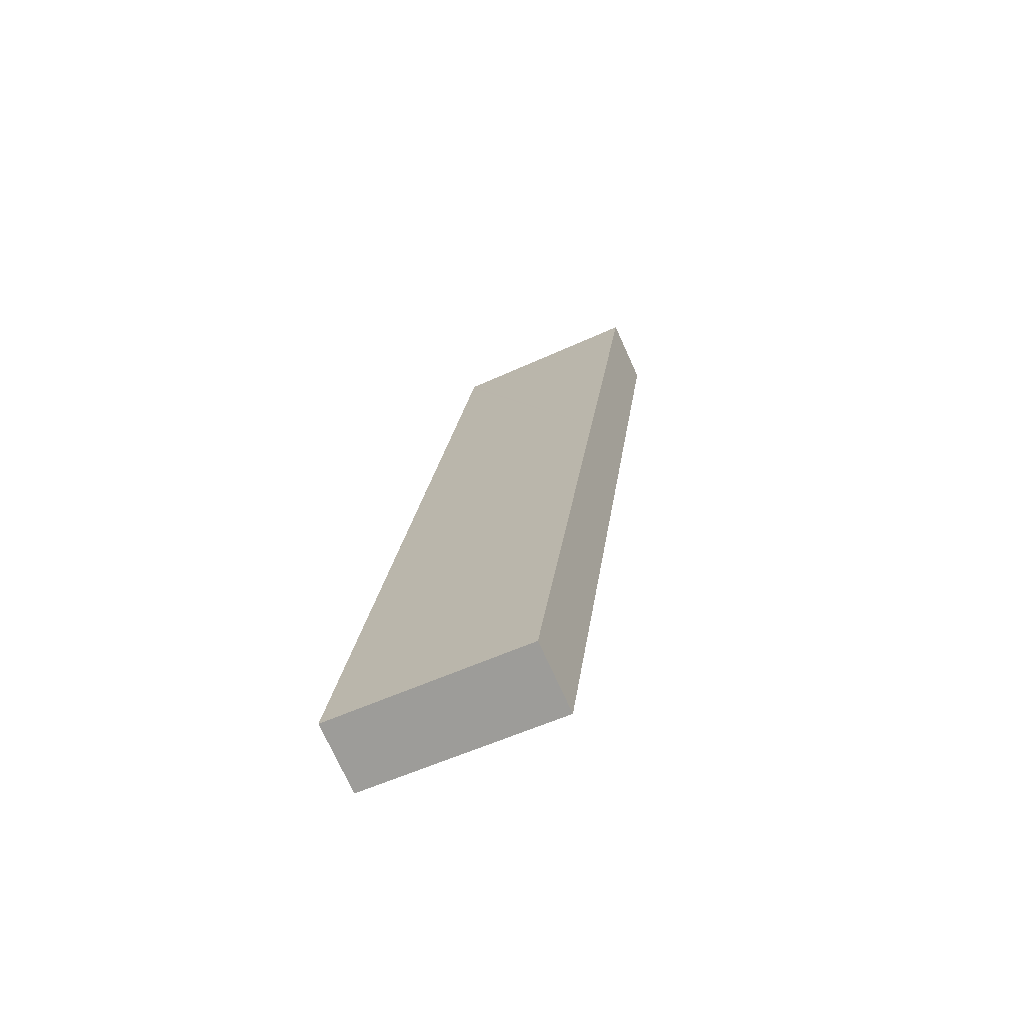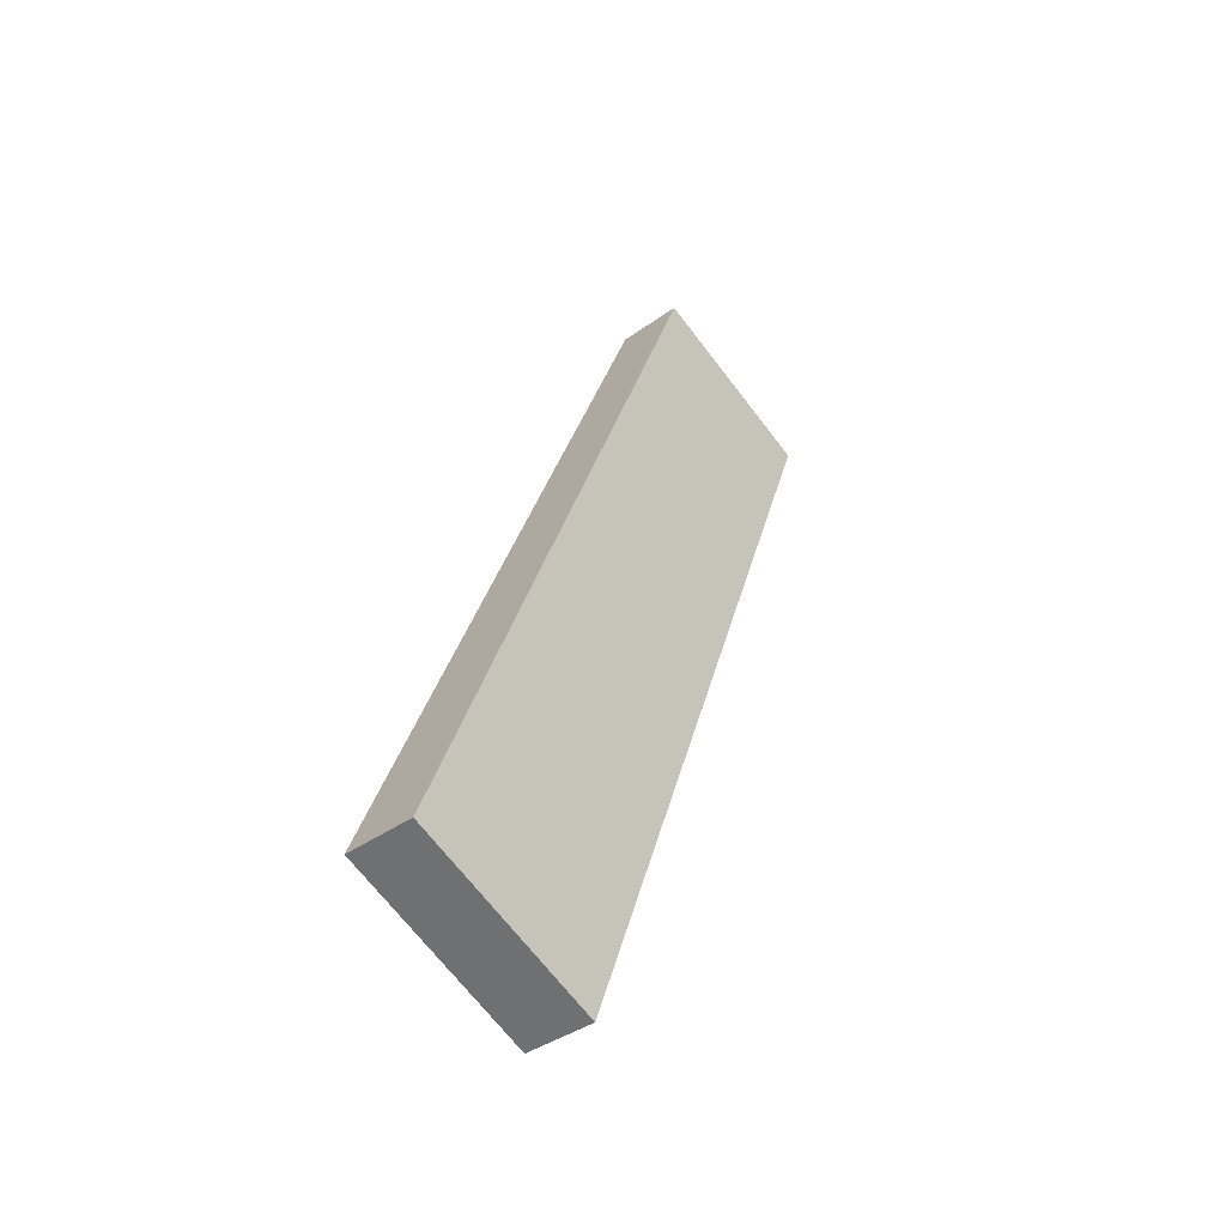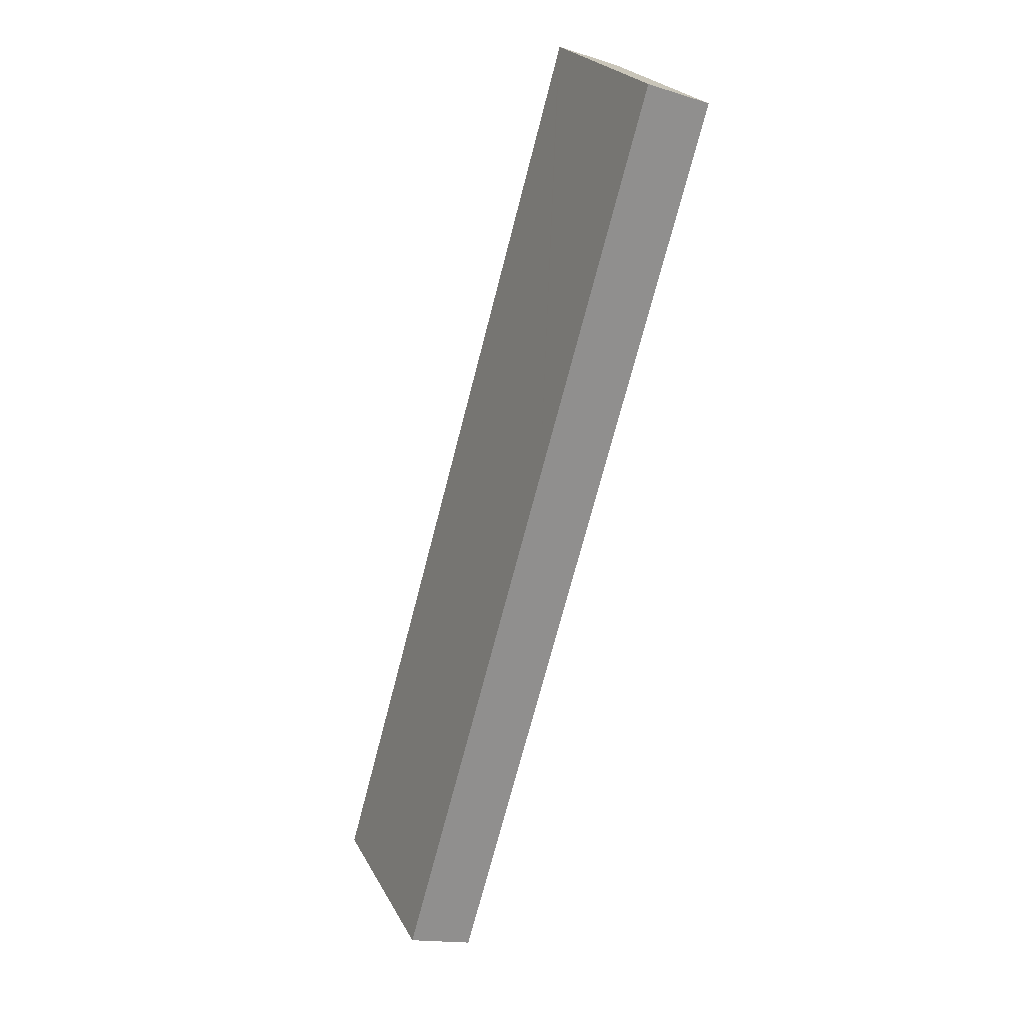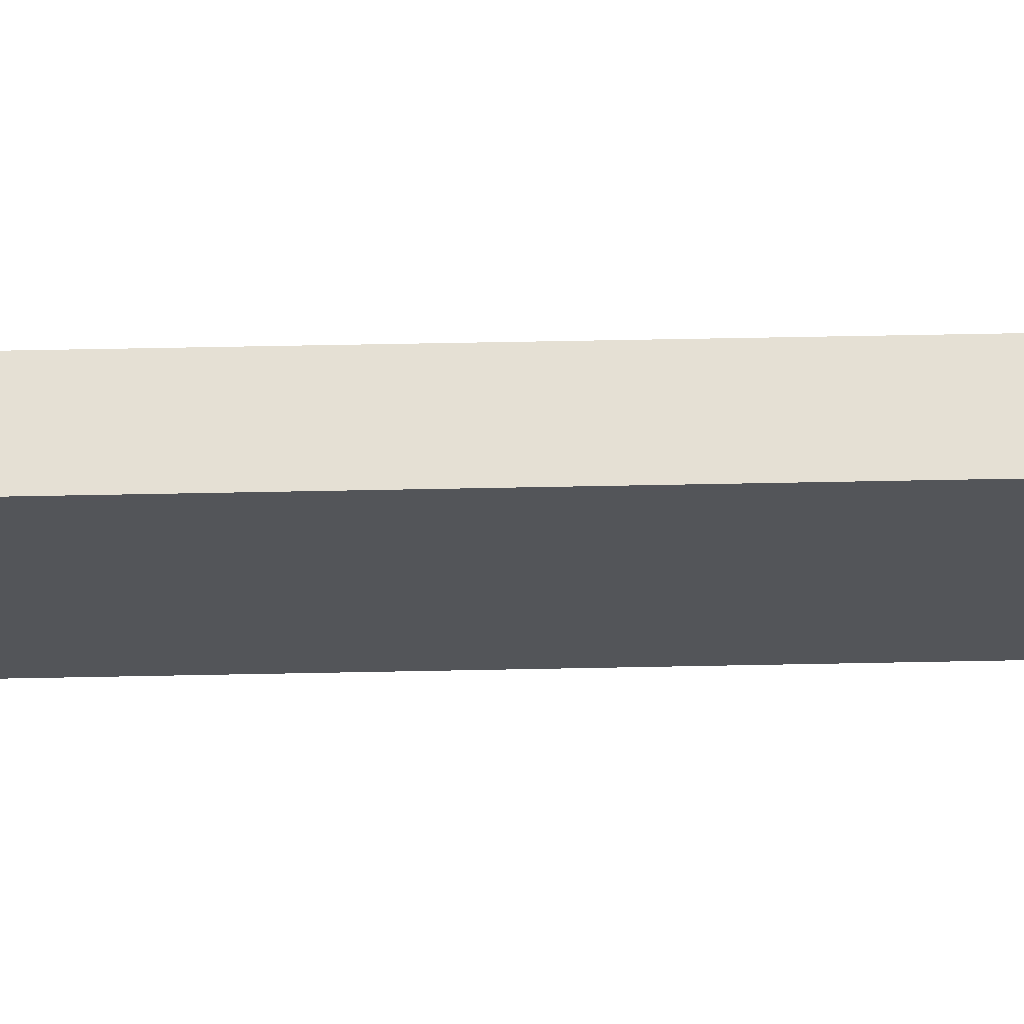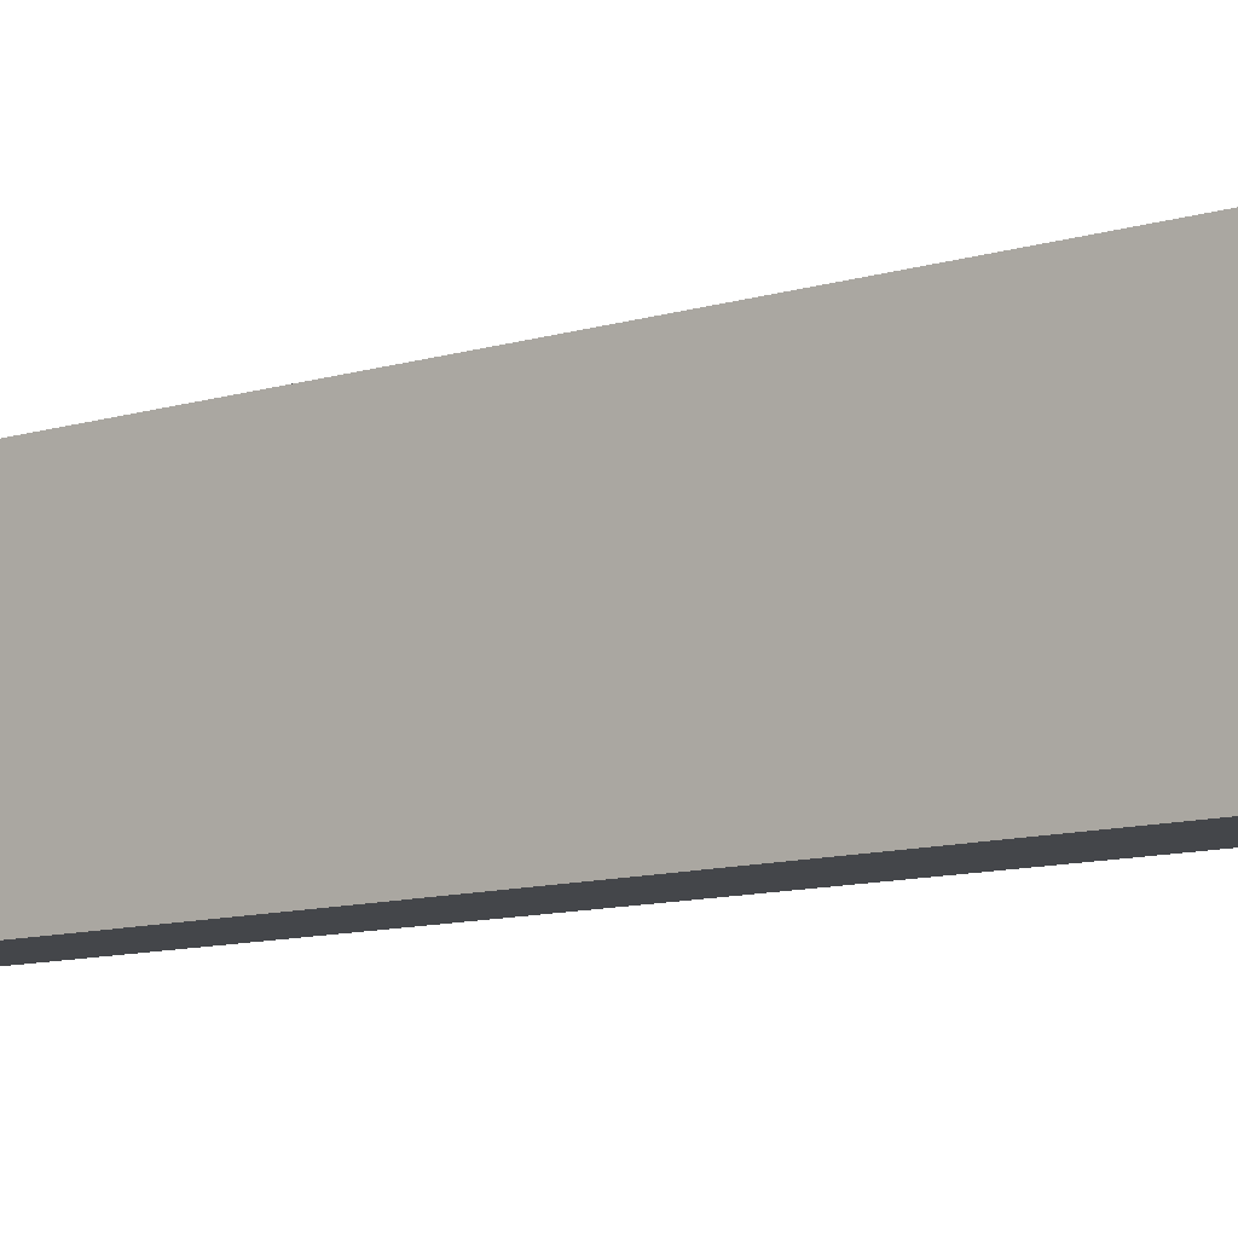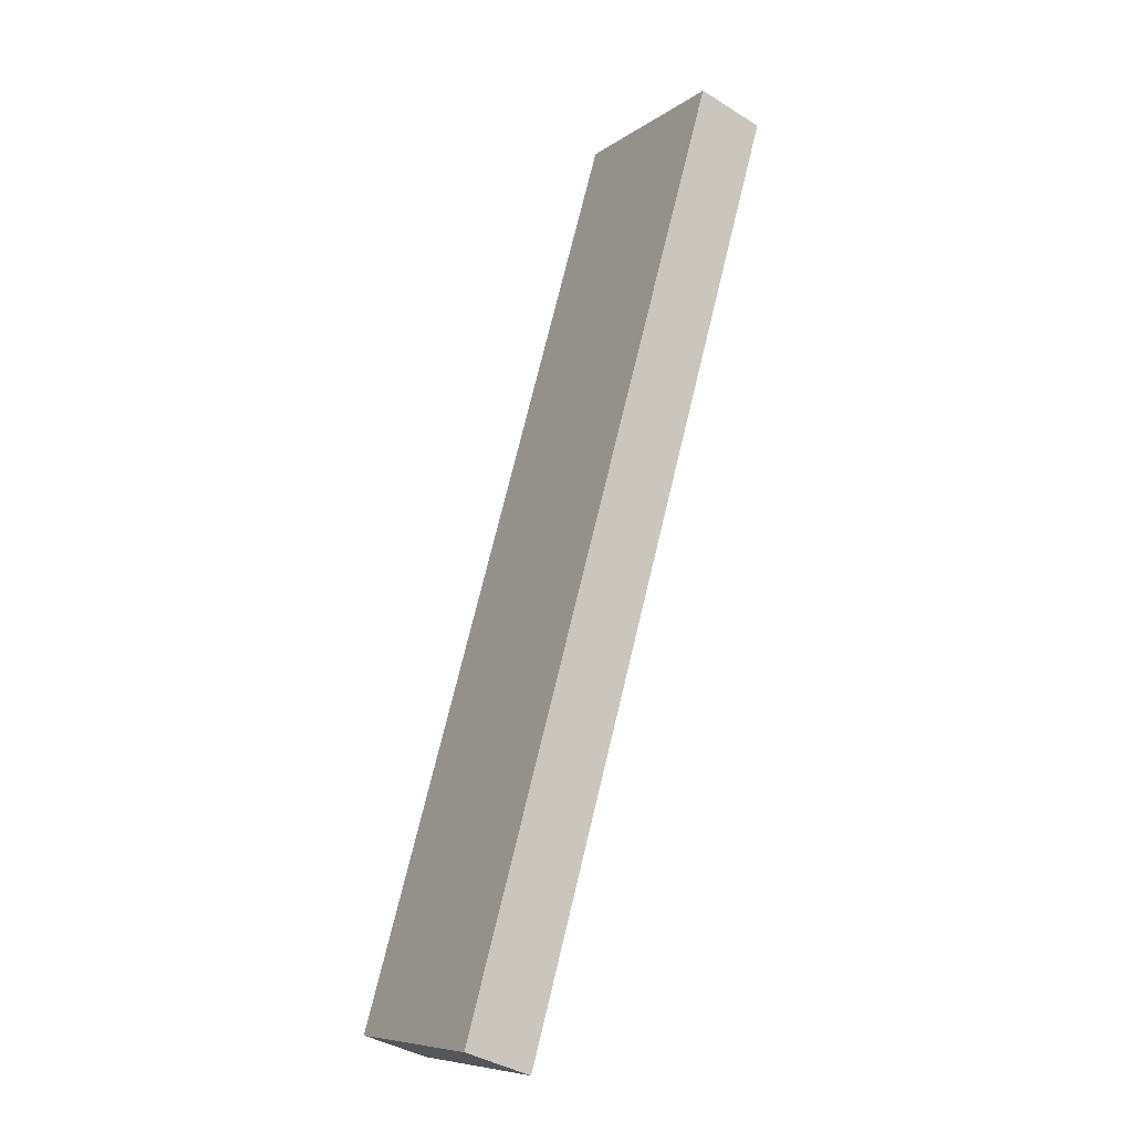
<metadata>
{"format":"obj","ext":"obj","renderer":"f3d","projection":"perspective","resolution":1024,"background":"white","views":[{"elev":-54.4,"azim":116.2,"up":"+Z"},{"elev":-69.6,"azim":-142.4,"up":"+Z"},{"elev":24.6,"azim":157.5,"up":"+Z"},{"elev":65.8,"azim":-106.8,"up":"+Y"},{"elev":-9.8,"azim":-66.1,"up":"+Y"},{"elev":-8.6,"azim":149.8,"up":"+Z"}]}
</metadata>
<code>
v  1.167 3.68 0.42
v  1.811 3.68 -6.448
v  0 3.68 2.253e-16
v  4.59 3.68 -16.35
v  1.191 3.68 0.334
v  5.766 3.68 -15.94
v  3.098 3.68 -6.448
v  1.167 -2.572e-17 0.42
v  1.191 -2.045e-17 0.334
v  3.098 3.948e-16 -6.448
v  5.766 9.759e-16 -15.94
v  4.59 1.001e-15 -16.35
v  1.811 3.948e-16 -6.448
v  0 0 0
g defaultobject
f 1 2 3
f 2 1 4
f 4 1 5
f 5 6 4
f 6 5 7
f 8 5 1
f 5 8 7
f 7 8 9
f 7 9 10
f 7 10 6
f 6 10 11
f 11 4 6
f 4 11 12
f 12 2 4
f 2 12 13
f 2 13 3
f 3 13 14
f 14 1 3
f 1 14 8
f 11 13 12
f 13 11 10
f 13 10 9
f 13 9 14
f 14 9 8

</code>
